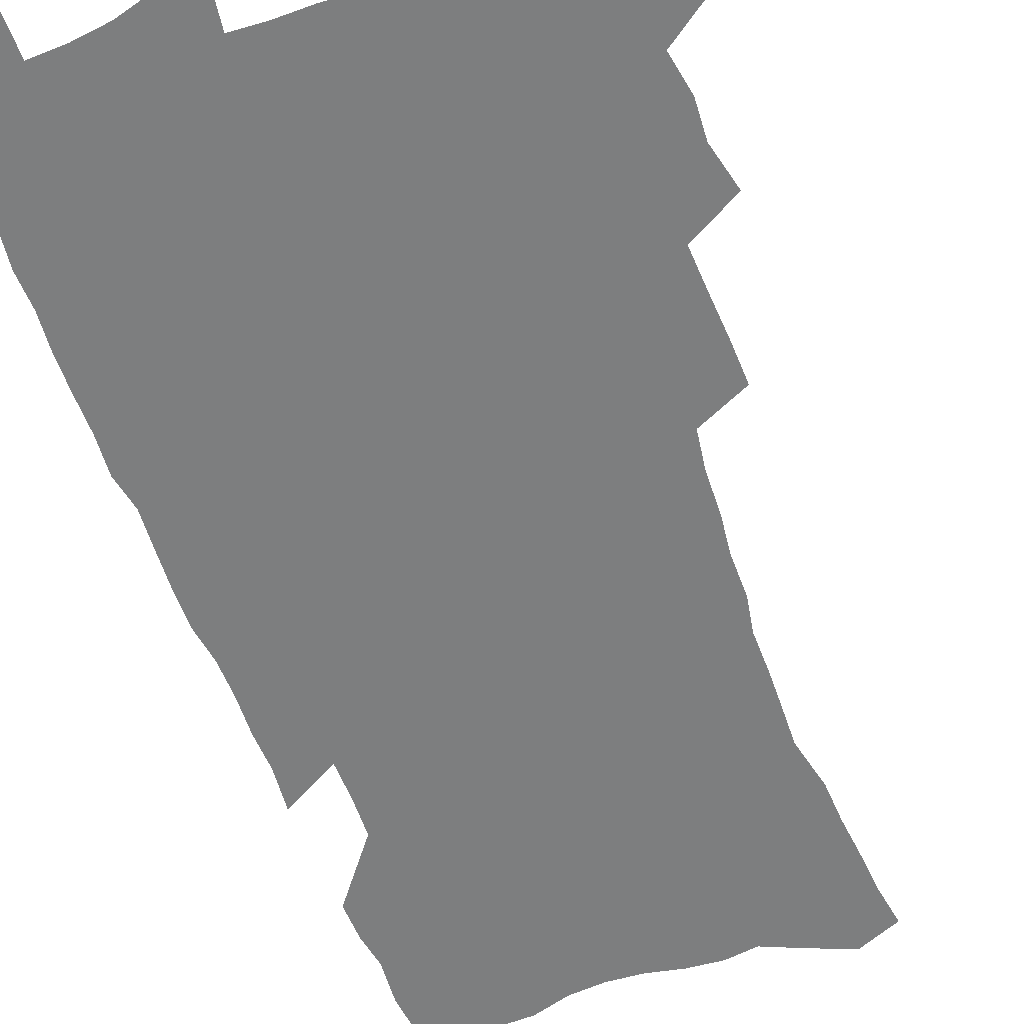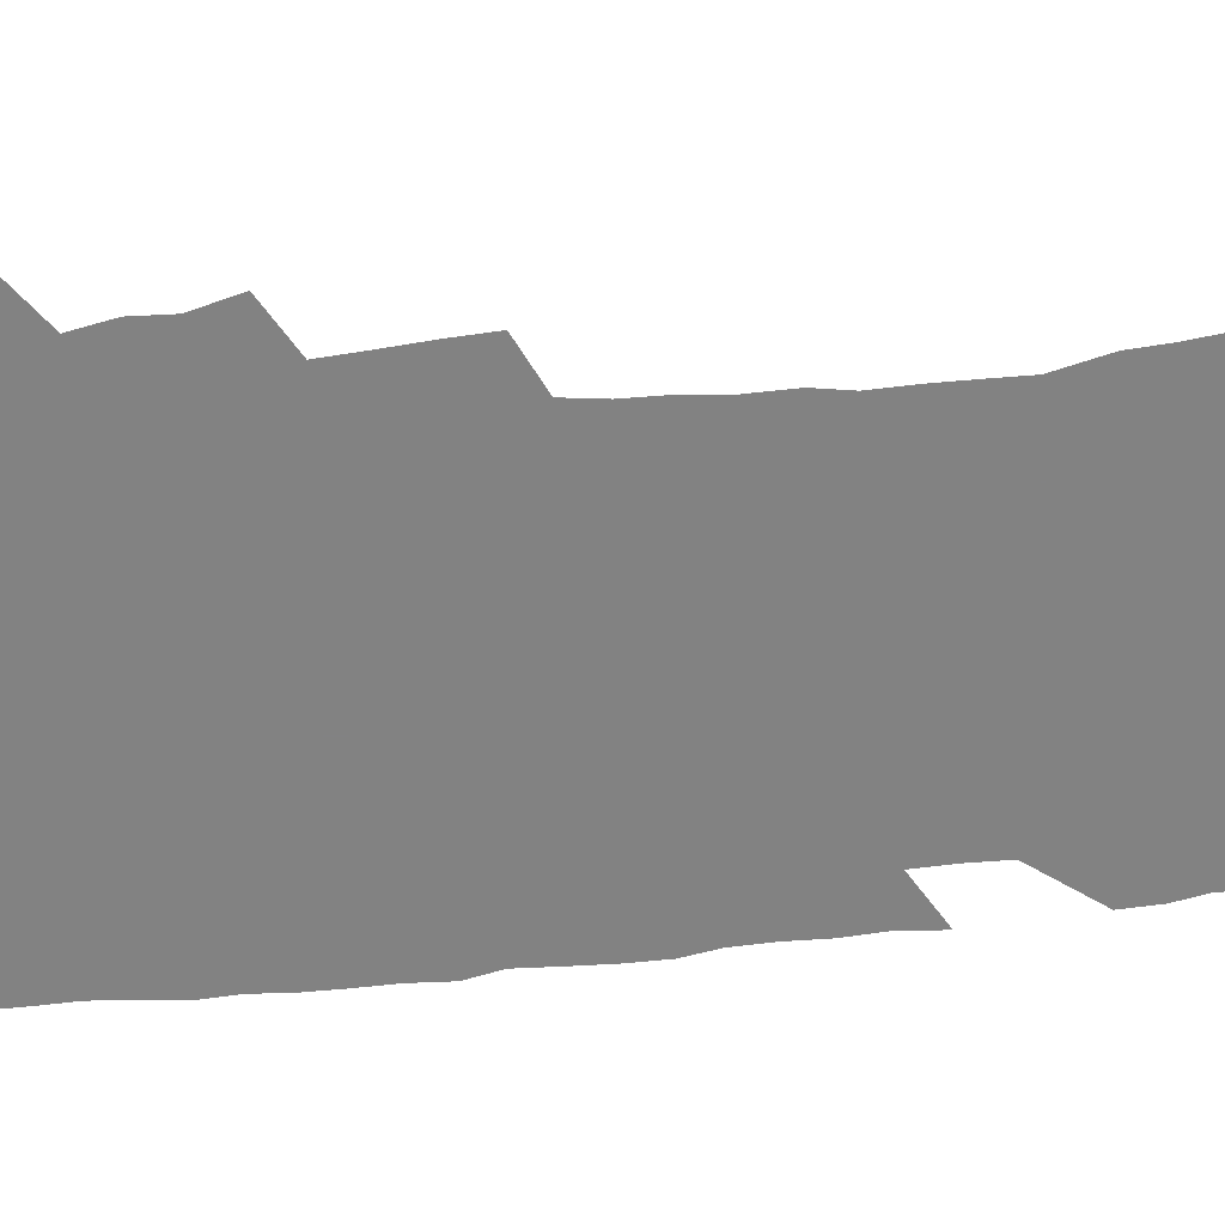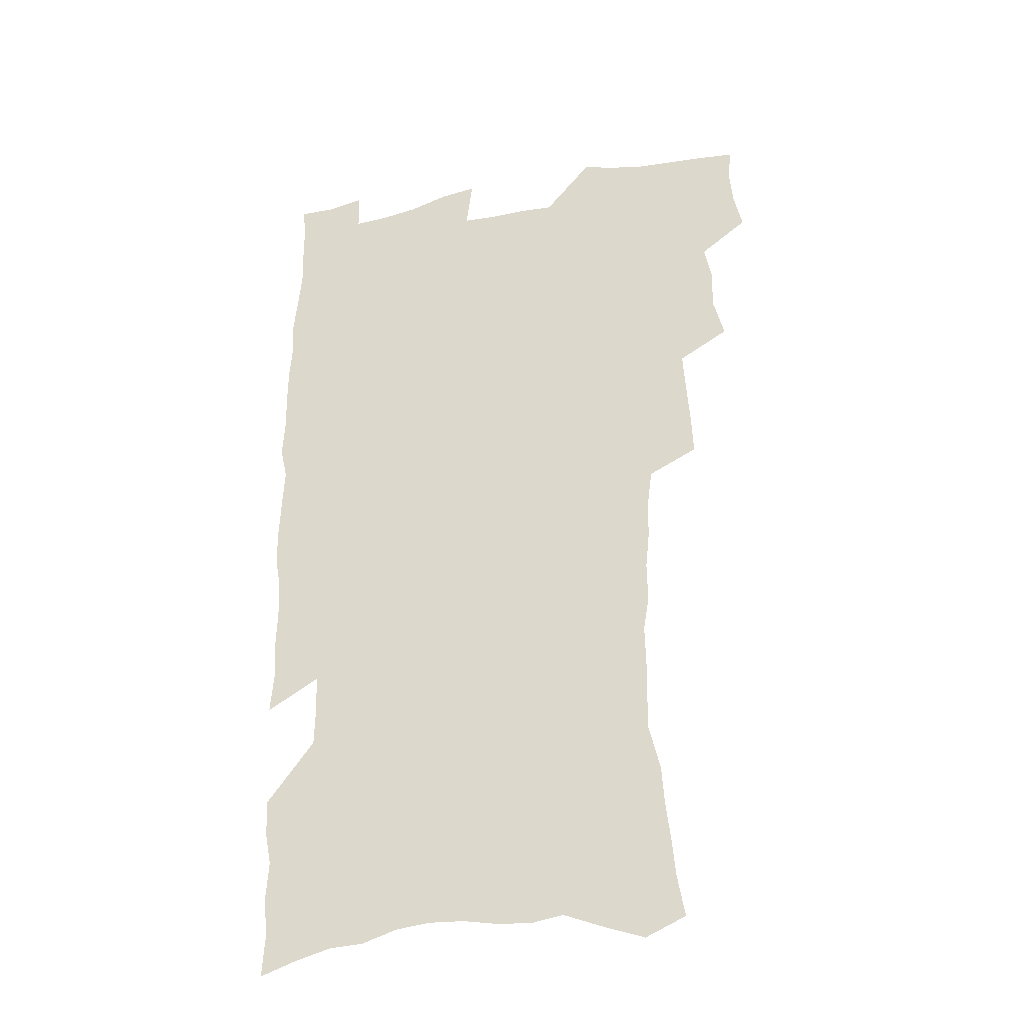
<metadata>
{"format":"obj","ext":"obj","renderer":"f3d","projection":"perspective","resolution":1024,"background":"white","views":[{"elev":-59.3,"azim":-160.2,"up":"+Z"},{"elev":-60.7,"azim":-84.2,"up":"+Z"},{"elev":-33.5,"azim":-164.2,"up":"+Y"}]}
</metadata>
<code>
v 475.5 521.1 0
v 479 536.8 0
v 480.3 551.6 0
v 479.2 566.6 0
v 488.3 456.2 0
v 493 474.8 0
v 492.2 490.2 0
v 495.3 506.8 0
v 495.7 522 0
v 497.4 537.1 0
v 496.3 552 0
v 494.1 568.1 0
v 506 391.6 0
v 506.8 409.5 0
v 508.1 427.1 0
v 509.2 444.4 0
v 510.4 461.1 0
v 511.3 477.1 0
v 512 492.7 0
v 511.3 507.5 0
v 514.4 523.1 0
v 513.2 537.7 0
v 511.7 552.7 0
v 509.2 569.1 0
v 520.5 168.4 0
v 523.6 185.8 0
v 525 201.6 0
v 526.9 218.2 0
v 528 234.2 0
v 532.7 254.4 0
v 532.4 269.3 0
v 532.3 284.8 0
v 532.6 302 0
v 530.2 316.2 0
v 530.4 333.7 0
v 528.9 349.2 0
v 528.5 366.5 0
v 526.4 382 0
v 526.9 399.5 0
v 527.8 416.7 0
v 527.5 432.4 0
v 528.8 448.9 0
v 528.2 463.8 0
v 529.8 479.6 0
v 530.4 494.4 0
v 529 508.9 0
v 529.4 523.5 0
v 528.5 538.3 0
v 526.6 553.7 0
v 524.2 570.1 0
v 537.2 161.1 0
v 542.4 181.3 0
v 542.3 195.4 0
v 543.9 212 0
v 548.4 232.3 0
v 548.9 248 0
v 549.9 264.2 0
v 548.5 278 0
v 548.3 293.5 0
v 548.6 310.5 0
v 548.2 326.6 0
v 547.6 342.3 0
v 545.8 356.8 0
v 546.5 374.2 0
v 544.3 388.4 0
v 543.9 404.2 0
v 544.5 420.5 0
v 543.9 435.4 0
v 544.2 450.7 0
v 545.4 466.3 0
v 544.9 480.5 0
v 545.9 495.4 0
v 546.9 509.7 0
v 545.7 523.7 0
v 543.6 539.1 0
v 541.1 556 0
v 538.7 572.9 0
v 553.4 167.2 0
v 556.3 184.7 0
v 559.3 203.5 0
v 562.8 223.2 0
v 563.6 239.2 0
v 565.4 256.7 0
v 565.2 271.5 0
v 564.5 286 0
v 563.1 299.8 0
v 562.9 315.8 0
v 562.8 331.9 0
v 561.5 346.2 0
v 561.9 363.2 0
v 561.3 378.2 0
v 559.8 392.2 0
v 559.6 407.6 0
v 559.9 423.1 0
v 560.4 438.5 0
v 560.8 453.4 0
v 560.6 467.7 0
v 561 482.2 0
v 561.1 496.3 0
v 561.1 510.2 0
v 560.2 524.2 0
v 559 539.1 0
v 557.4 554.8 0
v 552.8 576.9 0
v 570.8 174.4 0
v 572.6 191 0
v 576.2 212.1 0
v 577.7 229.5 0
v 577.9 244.5 0
v 578.3 260.1 0
v 578 274.6 0
v 577.8 289.7 0
v 576.4 303.2 0
v 577.4 321.5 0
v 576.7 335.8 0
v 575.4 349.5 0
v 576.2 367 0
v 574.7 380.3 0
v 576 397.1 0
v 575.6 411.4 0
v 575.1 425.4 0
v 575.1 440.2 0
v 575.5 454.8 0
v 574.3 468.2 0
v 575.2 482.9 0
v 575.6 497 0
v 575.2 510.8 0
v 574.3 525 0
v 574.3 538.8 0
v 572.6 554.5 0
v 583.7 172.4 0
v 587.4 195.8 0
v 589.6 215 0
v 590.2 230.9 0
v 590.6 246.7 0
v 590.8 261.9 0
v 591.2 278.1 0
v 590.5 292 0
v 590 306.9 0
v 590.2 323 0
v 589.8 338.1 0
v 589.8 353.8 0
v 589.6 369.1 0
v 589.5 384 0
v 589.4 398.4 0
v 588.8 411.8 0
v 589.4 427.4 0
v 588.8 440.9 0
v 589.4 455.7 0
v 589.1 469.5 0
v 589.2 483.3 0
v 589.6 497.2 0
v 589.5 511 0
v 588.9 525.1 0
v 588.3 539.5 0
v 587.1 555.5 0
v 598 173.5 0
v 600.4 194.6 0
v 603 218.9 0
v 603.5 234.6 0
v 603.8 249.8 0
v 603.7 264.1 0
v 603.7 279 0
v 603.7 295.1 0
v 603.7 311 0
v 603.3 325 0
v 603.4 341.1 0
v 603.3 356.2 0
v 603.1 370.8 0
v 602.9 385.1 0
v 602.9 399.5 0
v 602.9 414 0
v 603 428.4 0
v 603.4 443.1 0
v 603.2 456.5 0
v 603.5 470.5 0
v 603.5 484 0
v 603.2 497.6 0
v 603.5 511.3 0
v 603.2 525.4 0
v 602.5 540.2 0
v 601.8 555.3 0
v 612.9 176.4 0
v 614.2 196.6 0
v 615.5 218.3 0
v 615.9 234.5 0
v 616 250.3 0
v 616 263.3 0
v 616.5 281.4 0
v 616.3 295.3 0
v 616.3 310.8 0
v 616.2 326.3 0
v 616.3 342.9 0
v 616.2 356.9 0
v 616.1 371.1 0
v 616 384.9 0
v 616.2 399.6 0
v 616.3 413.3 0
v 616.5 428.5 0
v 616.7 442.8 0
v 616.8 456.5 0
v 616.9 470.5 0
v 617 484.2 0
v 617.4 497.8 0
v 617.4 511.5 0
v 617.5 525.2 0
v 617.2 539.6 0
v 616.3 556.1 0
v 613.6 577.5 0
v 627.3 177.3 0
v 627.8 198.3 0
v 628.2 217.5 0
v 628.4 234.4 0
v 628.6 249.5 0
v 628.9 266.1 0
v 628.9 281.5 0
v 628.9 295.9 0
v 629 310.3 0
v 629.1 324.7 0
v 629.1 341.9 0
v 629.1 356.9 0
v 629.2 371.2 0
v 629.3 386.2 0
v 629.5 399.7 0
v 629.6 414 0
v 629.9 428 0
v 630 442.7 0
v 630.3 456.2 0
v 630.3 470.7 0
v 630.6 483.9 0
v 630.9 497.7 0
v 631.3 511.4 0
v 631.5 525.3 0
v 631.5 539.9 0
v 631.2 555.1 0
v 629 575.7 0
v 641.5 175.9 0
v 641.1 197.5 0
v 641 216.2 0
v 641.3 232 0
v 641.2 248.8 0
v 641.7 263.8 0
v 641.4 280.4 0
v 641.4 295.8 0
v 641.8 309.4 0
v 641.8 327.1 0
v 641.9 341.4 0
v 642.1 355.9 0
v 642.4 370.2 0
v 642.5 384.9 0
v 642.7 399.1 0
v 642.7 413.7 0
v 643.6 426.9 0
v 643.4 442 0
v 643.9 455.7 0
v 643.8 470.1 0
v 644.1 483.8 0
v 644.9 497.3 0
v 645.2 511.1 0
v 645.8 524.9 0
v 646.3 538.7 0
v 646.1 554.1 0
v 645.7 570.9 0
v 656.2 171.4 0
v 654.9 194.3 0
v 654.2 213.7 0
v 654.4 229.7 0
v 655.3 243.9 0
v 654.4 262.3 0
v 654.5 277.7 0
v 654.6 293.2 0
v 654.7 308.8 0
v 655.1 323.8 0
v 655.3 338.8 0
v 655.8 353.4 0
v 655.7 368.6 0
v 655.9 383.3 0
v 656.3 397.7 0
v 656.5 412.1 0
v 657 426.2 0
v 658.8 439.3 0
v 657.9 454.9 0
v 658.8 468.5 0
v 658.5 482.9 0
v 658.6 497 0
v 658.6 510.6 0
v 660.4 524.5 0
v 660.2 538.7 0
v 660.6 553.2 0
v 660.8 568.9 0
v 670.2 170.8 0
v 670 188.2 0
v 668.4 209 0
v 668.6 225.2 0
v 668.1 242.2 0
v 668.2 257.7 0
v 668.2 273.7 0
v 668.1 289.7 0
v 669 304.2 0
v 668.8 320.4 0
v 670.6 333.7 0
v 669.8 350.3 0
v 670.2 365 0
v 670.6 379.9 0
v 671.7 393.9 0
v 671.3 409.4 0
v 671.2 424.4 0
v 672.3 438.5 0
v 672 453.5 0
v 672.7 467.5 0
v 672.5 482.1 0
v 672.9 496.1 0
v 675.6 510 0
v 675.2 524.3 0
v 674.7 538.7 0
v 675 552.9 0
v 675.4 568.2 0
v 675.6 584.8 0
v 685 167 0
v 683.5 186.8 0
v 683.1 203.8 0
v 684 218.9 0
v 682.9 236.6 0
v 682.1 253.2 0
v 683.2 267.5 0
v 682.8 283.9 0
v 683.3 299.4 0
v 683.6 315.3 0
v 684.2 330.6 0
v 684.6 345.9 0
v 685.3 360.7 0
v 685.8 375.6 0
v 687.5 389.9 0
v 687.1 405.5 0
v 687.2 420.8 0
v 688.2 435.3 0
v 687.8 450.7 0
v 687.7 465.5 0
v 689.4 479.5 0
v 688.8 494.5 0
v 690.5 508.8 0
v 689.5 524.2 0
v 689.4 538.4 0
v 689.2 552.5 0
v 690.1 567.1 0
v 690.9 582.1 0
v 700.3 161.8 0
v 699.2 180.4 0
v 700.9 195 0
v 699.8 212.3 0
v 702.4 225.8 0
v 703.1 241.1 0
v 705.3 286.8 0
v 703.9 304.7 0
v 704.8 320.2 0
v 704.3 336.7 0
v 704.9 352.3 0
v 707.3 366.5 0
v 707.4 382.3 0
v 706.7 398.6 0
v 705.8 415 0
v 708.8 429.1 0
v 707.9 445.3 0
v 708.1 460.6 0
v 708 476 0
v 707 491.7 0
v 707.7 506.5 0
v 706 522.6 0
v 704.7 538.1 0
v 705.1 552.6 0
v 705.1 567 0
v 706.3 582.5 0
f 8 9 1
f 1 9 2
f 9 10 2
f 2 10 3
f 10 11 3
f 3 11 4
f 11 12 4
f 16 17 5
f 5 17 6
f 17 18 6
f 6 18 7
f 18 19 7
f 7 19 8
f 19 20 8
f 8 20 9
f 20 21 9
f 9 21 10
f 21 22 10
f 10 22 11
f 22 23 11
f 11 23 12
f 23 24 12
f 38 39 13
f 13 39 14
f 39 40 14
f 14 40 15
f 40 41 15
f 15 41 16
f 41 42 16
f 16 42 17
f 42 43 17
f 17 43 18
f 43 44 18
f 18 44 19
f 44 45 19
f 19 45 20
f 45 46 20
f 20 46 21
f 46 47 21
f 21 47 22
f 47 48 22
f 22 48 23
f 48 49 23
f 23 49 24
f 49 50 24
f 51 52 25
f 25 52 26
f 52 53 26
f 26 53 27
f 53 54 27
f 27 54 28
f 54 55 28
f 28 55 29
f 55 56 29
f 29 56 30
f 56 57 30
f 30 57 31
f 57 58 31
f 31 58 32
f 58 59 32
f 32 59 33
f 59 60 33
f 33 60 34
f 60 61 34
f 34 61 35
f 61 62 35
f 35 62 36
f 62 63 36
f 36 63 37
f 63 64 37
f 37 64 38
f 64 65 38
f 38 65 39
f 65 66 39
f 39 66 40
f 66 67 40
f 40 67 41
f 67 68 41
f 41 68 42
f 68 69 42
f 42 69 43
f 69 70 43
f 43 70 44
f 70 71 44
f 44 71 45
f 71 72 45
f 45 72 46
f 72 73 46
f 46 73 47
f 73 74 47
f 47 74 48
f 74 75 48
f 48 75 49
f 75 76 49
f 49 76 50
f 76 77 50
f 51 78 52
f 78 79 52
f 52 79 53
f 79 80 53
f 53 80 54
f 80 81 54
f 54 81 55
f 81 82 55
f 55 82 56
f 82 83 56
f 56 83 57
f 83 84 57
f 57 84 58
f 84 85 58
f 58 85 59
f 85 86 59
f 59 86 60
f 86 87 60
f 60 87 61
f 87 88 61
f 61 88 62
f 88 89 62
f 62 89 63
f 89 90 63
f 63 90 64
f 90 91 64
f 64 91 65
f 91 92 65
f 65 92 66
f 92 93 66
f 66 93 67
f 93 94 67
f 67 94 68
f 94 95 68
f 68 95 69
f 95 96 69
f 69 96 70
f 96 97 70
f 70 97 71
f 97 98 71
f 71 98 72
f 98 99 72
f 72 99 73
f 99 100 73
f 73 100 74
f 100 101 74
f 74 101 75
f 101 102 75
f 75 102 76
f 102 103 76
f 76 103 77
f 103 104 77
f 78 105 79
f 105 106 79
f 79 106 80
f 106 107 80
f 80 107 81
f 107 108 81
f 81 108 82
f 108 109 82
f 82 109 83
f 109 110 83
f 83 110 84
f 110 111 84
f 84 111 85
f 111 112 85
f 85 112 86
f 112 113 86
f 86 113 87
f 113 114 87
f 87 114 88
f 114 115 88
f 88 115 89
f 115 116 89
f 89 116 90
f 116 117 90
f 90 117 91
f 117 118 91
f 91 118 92
f 118 119 92
f 92 119 93
f 119 120 93
f 93 120 94
f 120 121 94
f 94 121 95
f 121 122 95
f 95 122 96
f 122 123 96
f 96 123 97
f 123 124 97
f 97 124 98
f 124 125 98
f 98 125 99
f 125 126 99
f 99 126 100
f 126 127 100
f 100 127 101
f 127 128 101
f 101 128 102
f 128 129 102
f 102 129 103
f 129 130 103
f 103 130 104
f 105 131 106
f 131 132 106
f 106 132 107
f 132 133 107
f 107 133 108
f 133 134 108
f 108 134 109
f 134 135 109
f 109 135 110
f 135 136 110
f 110 136 111
f 136 137 111
f 111 137 112
f 137 138 112
f 112 138 113
f 138 139 113
f 113 139 114
f 139 140 114
f 114 140 115
f 140 141 115
f 115 141 116
f 141 142 116
f 116 142 117
f 142 143 117
f 117 143 118
f 143 144 118
f 118 144 119
f 144 145 119
f 119 145 120
f 145 146 120
f 120 146 121
f 146 147 121
f 121 147 122
f 147 148 122
f 122 148 123
f 148 149 123
f 123 149 124
f 149 150 124
f 124 150 125
f 150 151 125
f 125 151 126
f 151 152 126
f 126 152 127
f 152 153 127
f 127 153 128
f 153 154 128
f 128 154 129
f 154 155 129
f 129 155 130
f 155 156 130
f 131 157 132
f 157 158 132
f 132 158 133
f 158 159 133
f 133 159 134
f 159 160 134
f 134 160 135
f 160 161 135
f 135 161 136
f 161 162 136
f 136 162 137
f 162 163 137
f 137 163 138
f 163 164 138
f 138 164 139
f 164 165 139
f 139 165 140
f 165 166 140
f 140 166 141
f 166 167 141
f 141 167 142
f 167 168 142
f 142 168 143
f 168 169 143
f 143 169 144
f 169 170 144
f 144 170 145
f 170 171 145
f 145 171 146
f 171 172 146
f 146 172 147
f 172 173 147
f 147 173 148
f 173 174 148
f 148 174 149
f 174 175 149
f 149 175 150
f 175 176 150
f 150 176 151
f 176 177 151
f 151 177 152
f 177 178 152
f 152 178 153
f 178 179 153
f 153 179 154
f 179 180 154
f 154 180 155
f 180 181 155
f 155 181 156
f 181 182 156
f 157 183 158
f 183 184 158
f 158 184 159
f 184 185 159
f 159 185 160
f 185 186 160
f 160 186 161
f 186 187 161
f 161 187 162
f 187 188 162
f 162 188 163
f 188 189 163
f 163 189 164
f 189 190 164
f 164 190 165
f 190 191 165
f 165 191 166
f 191 192 166
f 166 192 167
f 192 193 167
f 167 193 168
f 193 194 168
f 168 194 169
f 194 195 169
f 169 195 170
f 195 196 170
f 170 196 171
f 196 197 171
f 171 197 172
f 197 198 172
f 172 198 173
f 198 199 173
f 173 199 174
f 199 200 174
f 174 200 175
f 200 201 175
f 175 201 176
f 201 202 176
f 176 202 177
f 202 203 177
f 177 203 178
f 203 204 178
f 178 204 179
f 204 205 179
f 179 205 180
f 205 206 180
f 180 206 181
f 206 207 181
f 181 207 182
f 207 208 182
f 183 210 184
f 210 211 184
f 184 211 185
f 211 212 185
f 185 212 186
f 212 213 186
f 186 213 187
f 213 214 187
f 187 214 188
f 214 215 188
f 188 215 189
f 215 216 189
f 189 216 190
f 216 217 190
f 190 217 191
f 217 218 191
f 191 218 192
f 218 219 192
f 192 219 193
f 219 220 193
f 193 220 194
f 220 221 194
f 194 221 195
f 221 222 195
f 195 222 196
f 222 223 196
f 196 223 197
f 223 224 197
f 197 224 198
f 224 225 198
f 198 225 199
f 225 226 199
f 199 226 200
f 226 227 200
f 200 227 201
f 227 228 201
f 201 228 202
f 228 229 202
f 202 229 203
f 229 230 203
f 203 230 204
f 230 231 204
f 204 231 205
f 231 232 205
f 205 232 206
f 232 233 206
f 206 233 207
f 233 234 207
f 207 234 208
f 234 235 208
f 208 235 209
f 235 236 209
f 210 237 211
f 237 238 211
f 211 238 212
f 238 239 212
f 212 239 213
f 239 240 213
f 213 240 214
f 240 241 214
f 214 241 215
f 241 242 215
f 215 242 216
f 242 243 216
f 216 243 217
f 243 244 217
f 217 244 218
f 244 245 218
f 218 245 219
f 245 246 219
f 219 246 220
f 246 247 220
f 220 247 221
f 247 248 221
f 221 248 222
f 248 249 222
f 222 249 223
f 249 250 223
f 223 250 224
f 250 251 224
f 224 251 225
f 251 252 225
f 225 252 226
f 252 253 226
f 226 253 227
f 253 254 227
f 227 254 228
f 254 255 228
f 228 255 229
f 255 256 229
f 229 256 230
f 256 257 230
f 230 257 231
f 257 258 231
f 231 258 232
f 258 259 232
f 232 259 233
f 259 260 233
f 233 260 234
f 260 261 234
f 234 261 235
f 261 262 235
f 235 262 236
f 262 263 236
f 237 264 238
f 264 265 238
f 238 265 239
f 265 266 239
f 239 266 240
f 266 267 240
f 240 267 241
f 267 268 241
f 241 268 242
f 268 269 242
f 242 269 243
f 269 270 243
f 243 270 244
f 270 271 244
f 244 271 245
f 271 272 245
f 245 272 246
f 272 273 246
f 246 273 247
f 273 274 247
f 247 274 248
f 274 275 248
f 248 275 249
f 275 276 249
f 249 276 250
f 276 277 250
f 250 277 251
f 277 278 251
f 251 278 252
f 278 279 252
f 252 279 253
f 279 280 253
f 253 280 254
f 280 281 254
f 254 281 255
f 281 282 255
f 255 282 256
f 282 283 256
f 256 283 257
f 283 284 257
f 257 284 258
f 284 285 258
f 258 285 259
f 285 286 259
f 259 286 260
f 286 287 260
f 260 287 261
f 287 288 261
f 261 288 262
f 288 289 262
f 262 289 263
f 289 290 263
f 264 291 265
f 291 292 265
f 265 292 266
f 292 293 266
f 266 293 267
f 293 294 267
f 267 294 268
f 294 295 268
f 268 295 269
f 295 296 269
f 269 296 270
f 296 297 270
f 270 297 271
f 297 298 271
f 271 298 272
f 298 299 272
f 272 299 273
f 299 300 273
f 273 300 274
f 300 301 274
f 274 301 275
f 301 302 275
f 275 302 276
f 302 303 276
f 276 303 277
f 303 304 277
f 277 304 278
f 304 305 278
f 278 305 279
f 305 306 279
f 279 306 280
f 306 307 280
f 280 307 281
f 307 308 281
f 281 308 282
f 308 309 282
f 282 309 283
f 309 310 283
f 283 310 284
f 310 311 284
f 284 311 285
f 311 312 285
f 285 312 286
f 312 313 286
f 286 313 287
f 313 314 287
f 287 314 288
f 314 315 288
f 288 315 289
f 315 316 289
f 289 316 290
f 316 317 290
f 291 319 292
f 319 320 292
f 292 320 293
f 320 321 293
f 293 321 294
f 321 322 294
f 294 322 295
f 322 323 295
f 295 323 296
f 323 324 296
f 296 324 297
f 324 325 297
f 297 325 298
f 325 326 298
f 298 326 299
f 326 327 299
f 299 327 300
f 327 328 300
f 300 328 301
f 328 329 301
f 301 329 302
f 329 330 302
f 302 330 303
f 330 331 303
f 303 331 304
f 331 332 304
f 304 332 305
f 332 333 305
f 305 333 306
f 333 334 306
f 306 334 307
f 334 335 307
f 307 335 308
f 335 336 308
f 308 336 309
f 336 337 309
f 309 337 310
f 337 338 310
f 310 338 311
f 338 339 311
f 311 339 312
f 339 340 312
f 312 340 313
f 340 341 313
f 313 341 314
f 341 342 314
f 314 342 315
f 342 343 315
f 315 343 316
f 343 344 316
f 316 344 317
f 344 345 317
f 317 345 318
f 345 346 318
f 319 347 320
f 347 348 320
f 320 348 321
f 348 349 321
f 321 349 322
f 349 350 322
f 322 350 323
f 350 351 323
f 323 351 324
f 351 352 324
f 324 352 325
f 327 353 328
f 353 354 328
f 328 354 329
f 354 355 329
f 329 355 330
f 355 356 330
f 330 356 331
f 356 357 331
f 331 357 332
f 357 358 332
f 332 358 333
f 358 359 333
f 333 359 334
f 359 360 334
f 334 360 335
f 360 361 335
f 335 361 336
f 361 362 336
f 336 362 337
f 362 363 337
f 337 363 338
f 363 364 338
f 338 364 339
f 364 365 339
f 339 365 340
f 365 366 340
f 340 366 341
f 366 367 341
f 341 367 342
f 367 368 342
f 342 368 343
f 368 369 343
f 343 369 344
f 369 370 344
f 344 370 345
f 370 371 345
f 345 371 346
f 371 372 346

</code>
